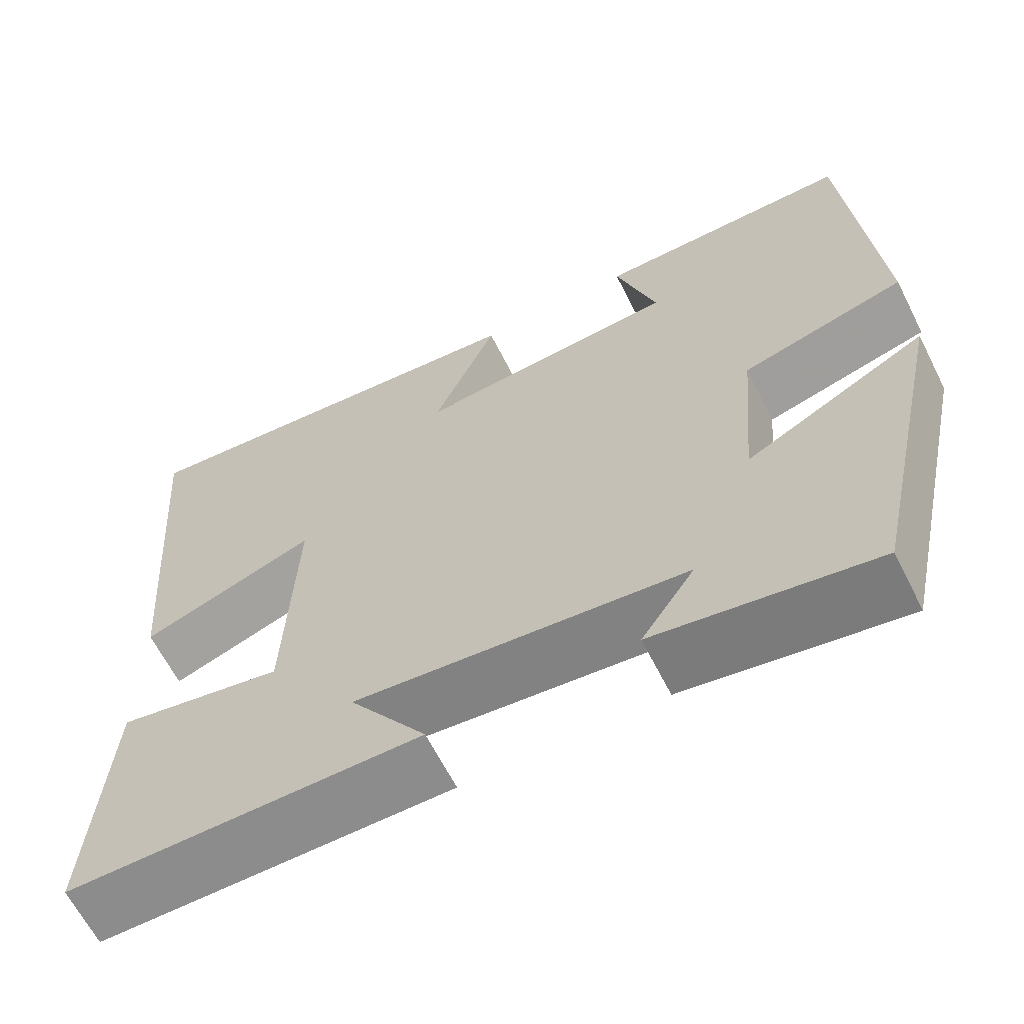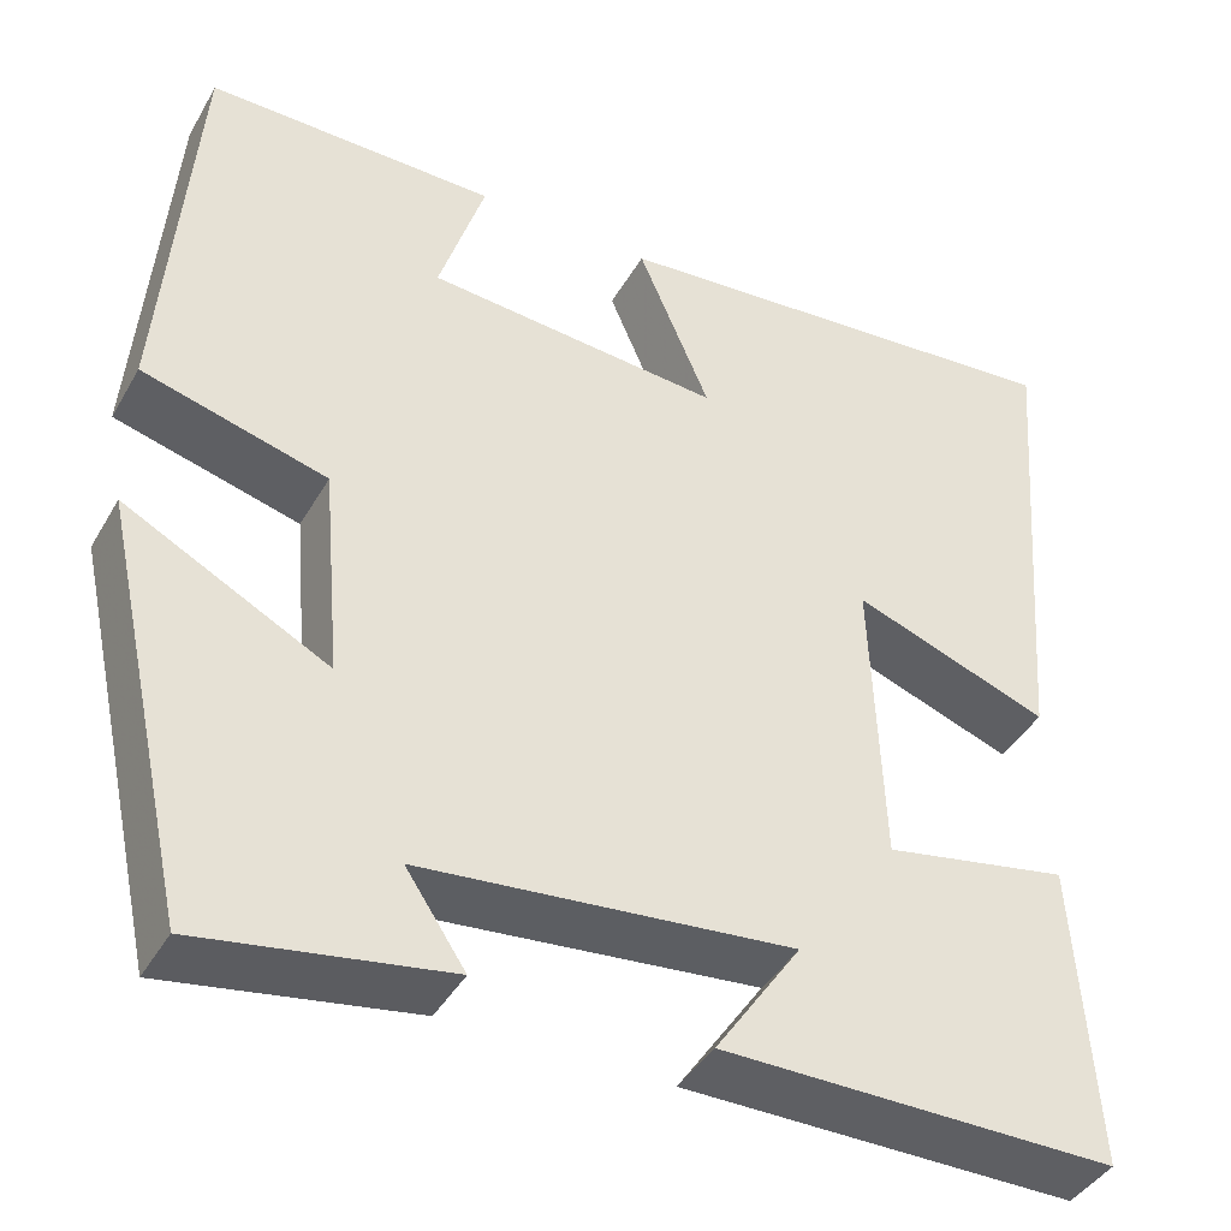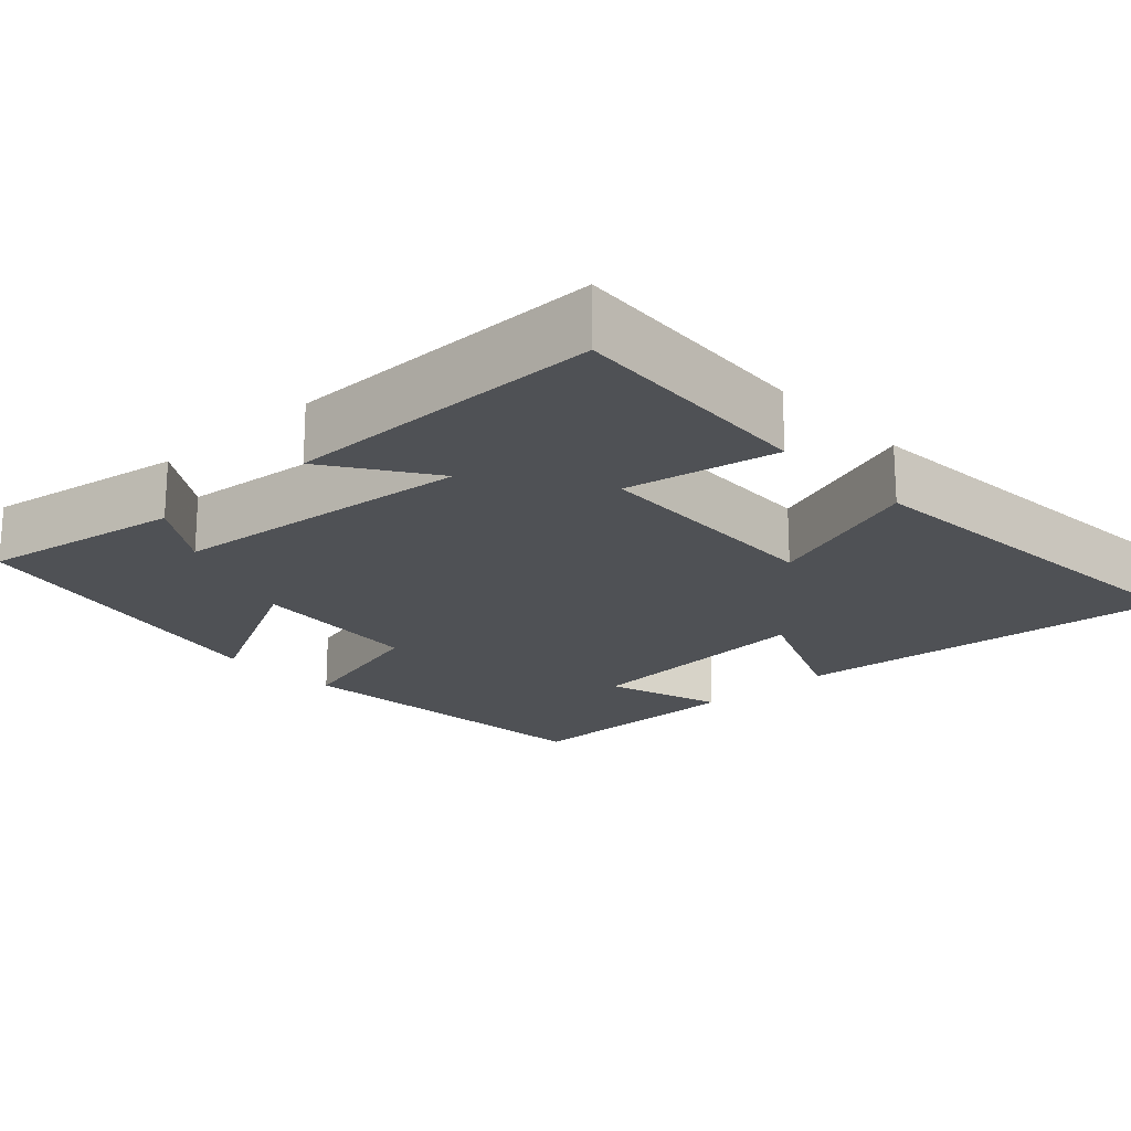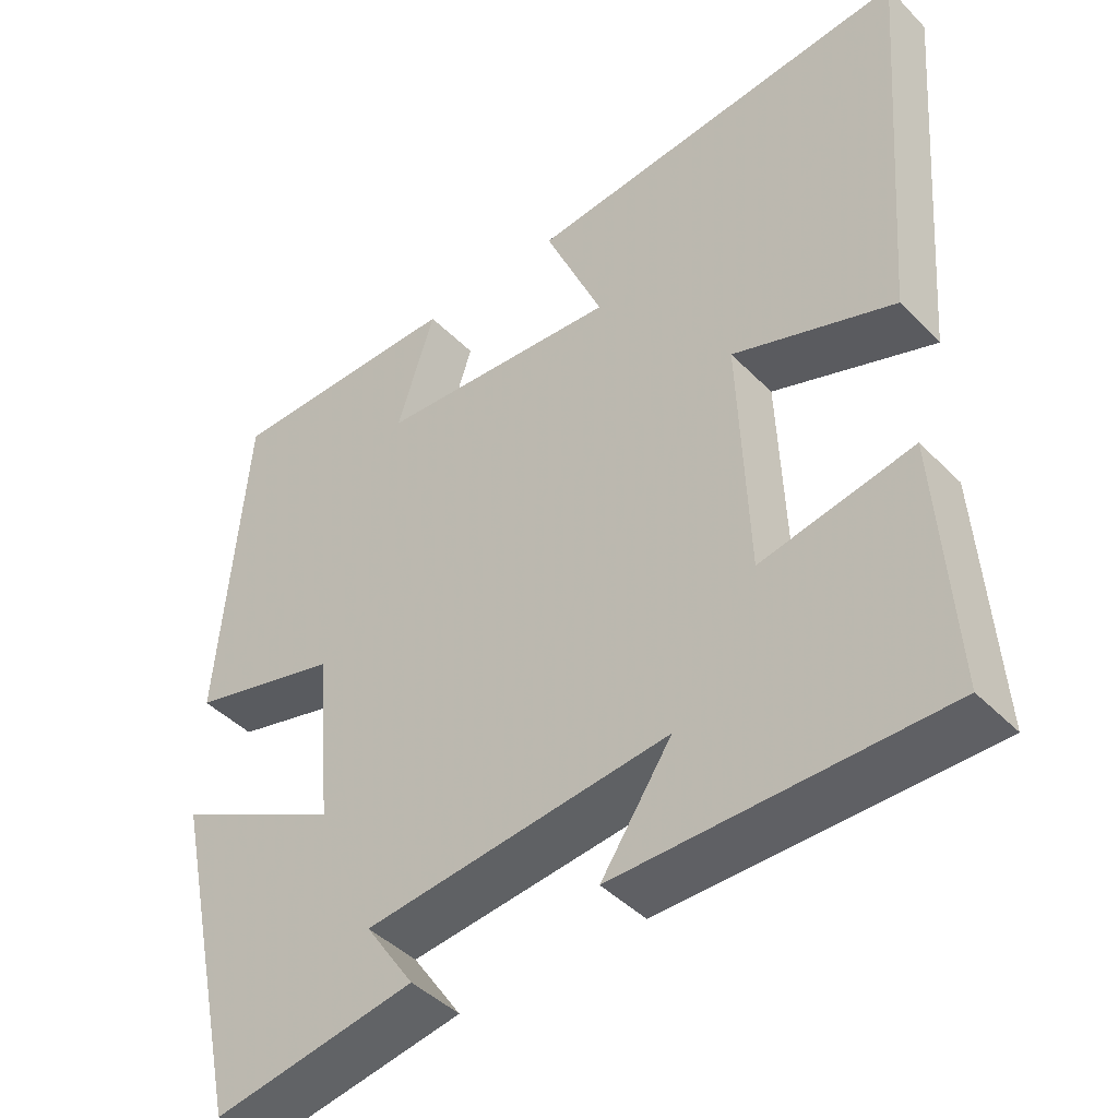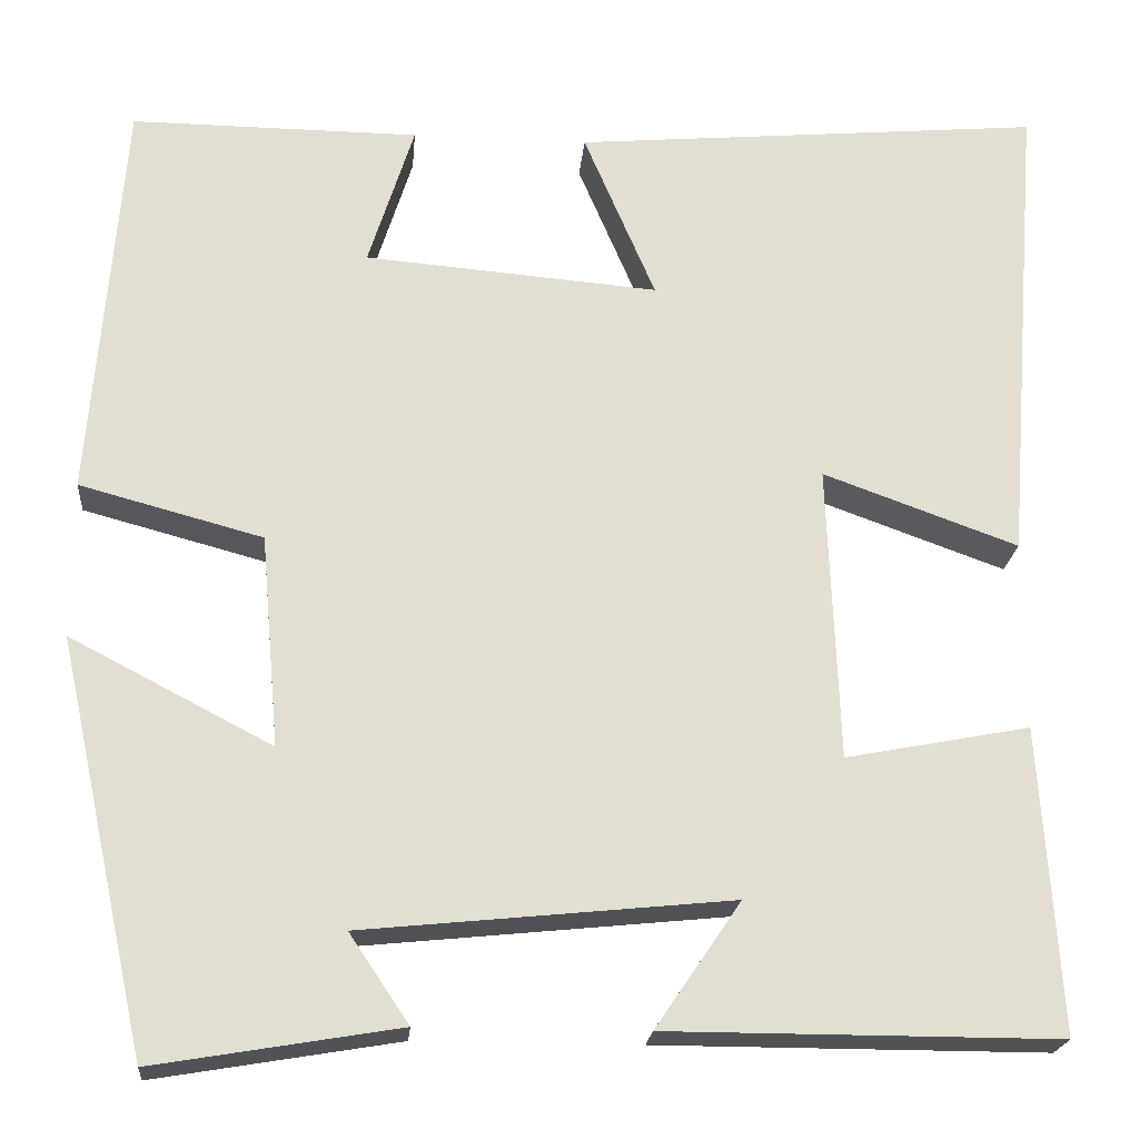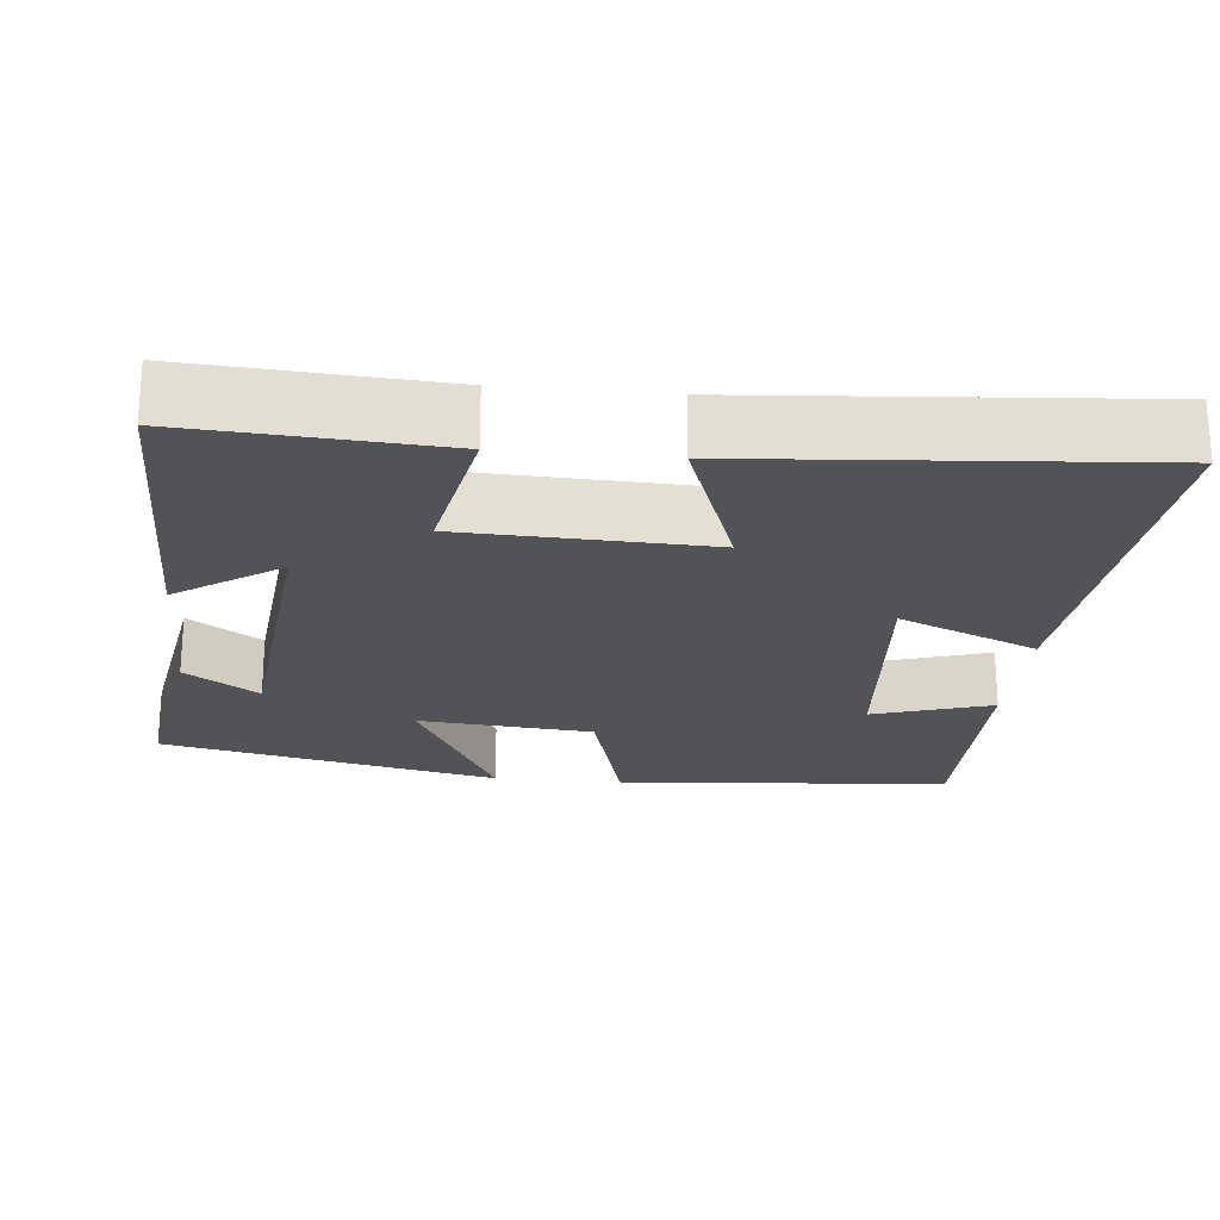
<metadata>
{"format":"obj","ext":"obj","renderer":"f3d","projection":"perspective","resolution":1024,"background":"white","views":[{"elev":-64.1,"azim":26.8,"up":"+Z"},{"elev":-41.6,"azim":152.3,"up":"+Z"},{"elev":-19.8,"azim":-137.1,"up":"+Y"},{"elev":-44.1,"azim":-139.4,"up":"+Z"},{"elev":-21.1,"azim":175.1,"up":"+Z"},{"elev":-22.4,"azim":-95.6,"up":"+Y"}]}
</metadata>
<code>
v -0.54 0.07 0.545
v -0.034 0.07 0.5
v -0.111 0.07 0.319
v 0.205 0.07 0.345
v 0.156 0.07 0.5
v 0.466 0.07 0.502
v 0.5 0.07 0.065
v 0.303 0.07 0.012
v 0.283 0.07 -0.216
v 0.5 0.07 -0.103
v 0.403 0.07 -0.544
v 0.14 0.07 -0.5
v 0.204 0.07 -0.405
v -0.192 0.07 -0.365
v -0.1 0.07 -0.5
v -0.521 0.07 -0.501
v -0.5 0.07 -0.174
v -0.302 0.07 -0.212
v -0.29 0.07 0.106
v -0.5 0.07 0.03
v -0.54 0 0.545
v -0.034 0 0.5
v -0.111 0 0.319
v 0.205 0 0.345
v 0.156 0 0.5
v 0.466 0 0.502
v 0.5 0 0.065
v 0.303 0 0.012
v 0.283 0 -0.216
v 0.5 0 -0.103
v 0.403 0 -0.544
v 0.14 0 -0.5
v 0.204 0 -0.405
v -0.192 0 -0.365
v -0.1 0 -0.5
v -0.521 0 -0.501
v -0.5 0 -0.174
v -0.302 0 -0.212
v -0.29 0 0.106
v -0.5 0 0.03
f 19 20 1 2
f 15 16 17 18
f 14 15 18
f 13 14 18 19
f 10 11 12 13
f 9 10 13
f 8 9 13 19
f 4 5 6 7
f 3 4 7 8
f 19 2 3
f 3 8 19
f 22 21 40 39
f 38 37 36 35
f 38 35 34
f 39 38 34 33
f 33 32 31 30
f 33 30 29
f 39 33 29 28
f 27 26 25 24
f 28 27 24 23
f 23 22 39
f 39 28 23
f 1 21 22 2
f 2 22 23 3
f 3 23 24 4
f 4 24 25 5
f 5 25 26 6
f 6 26 27 7
f 7 27 28 8
f 8 28 29 9
f 9 29 30 10
f 10 30 31 11
f 11 31 32 12
f 12 32 33 13
f 13 33 34 14
f 14 34 35 15
f 15 35 36 16
f 16 36 37 17
f 17 37 38 18
f 18 38 39 19
f 19 39 40 20
f 20 40 21 1

</code>
